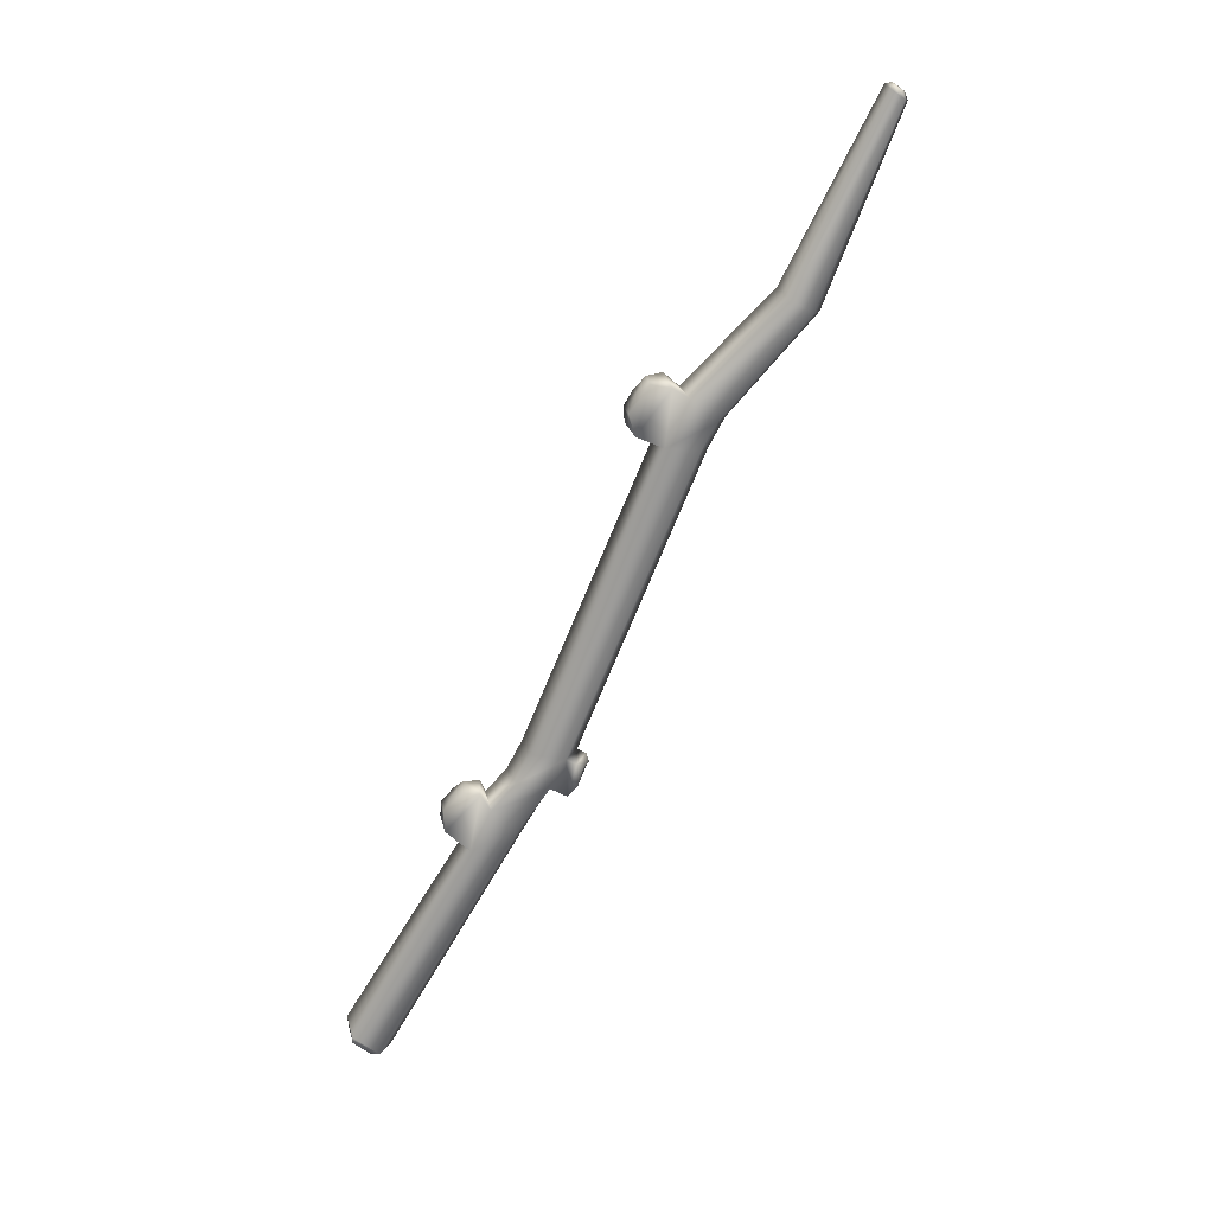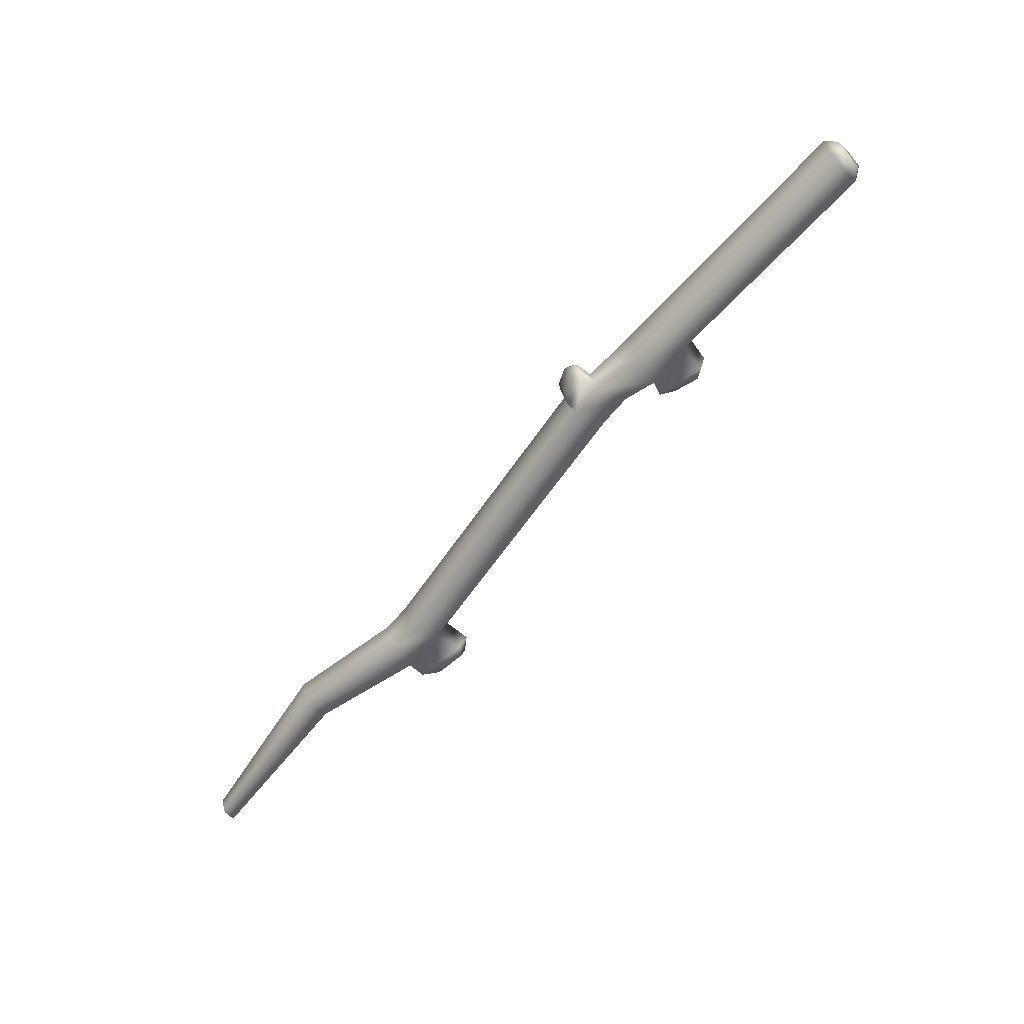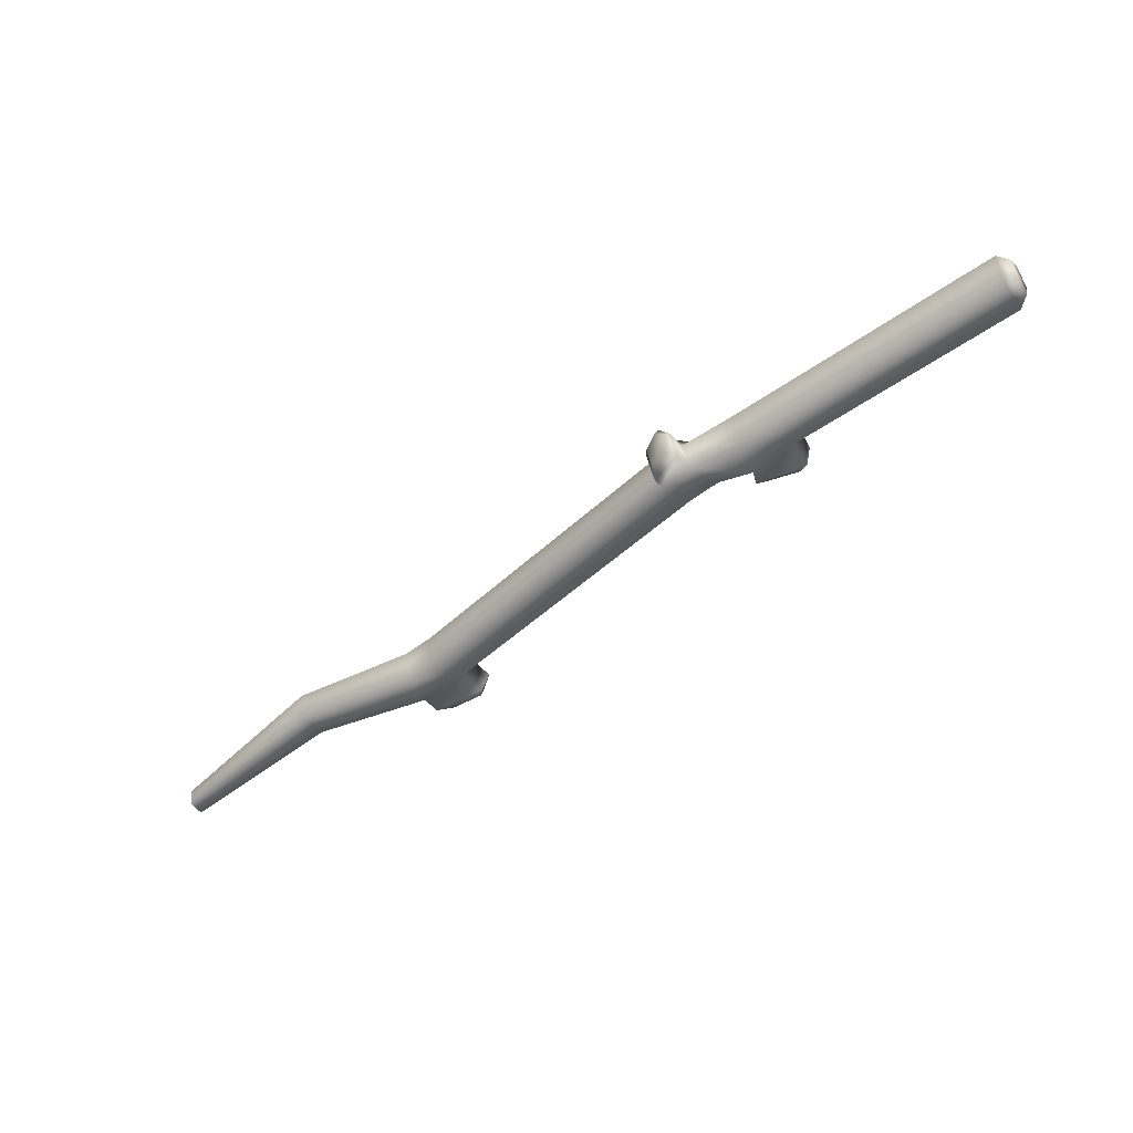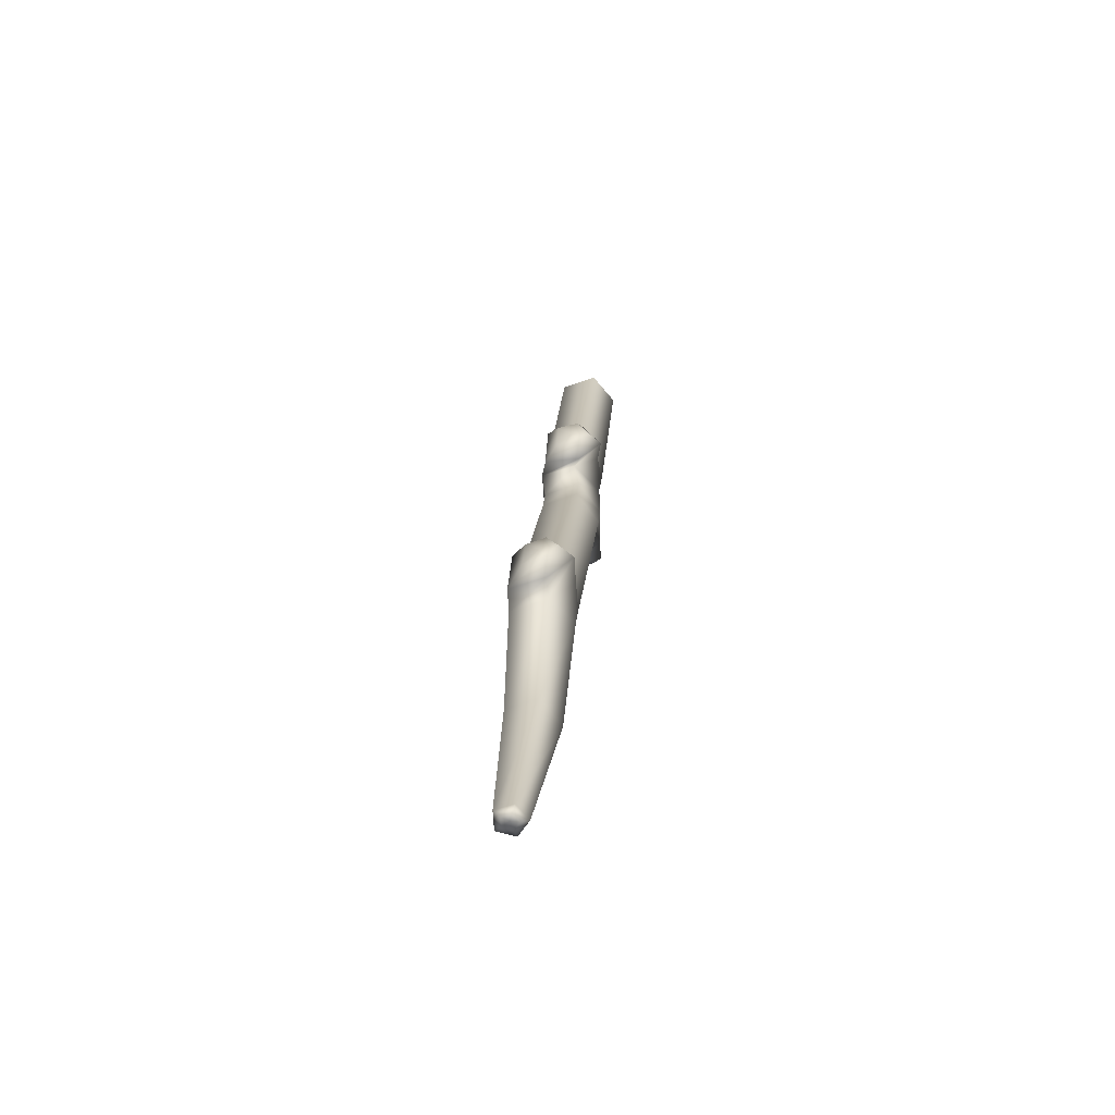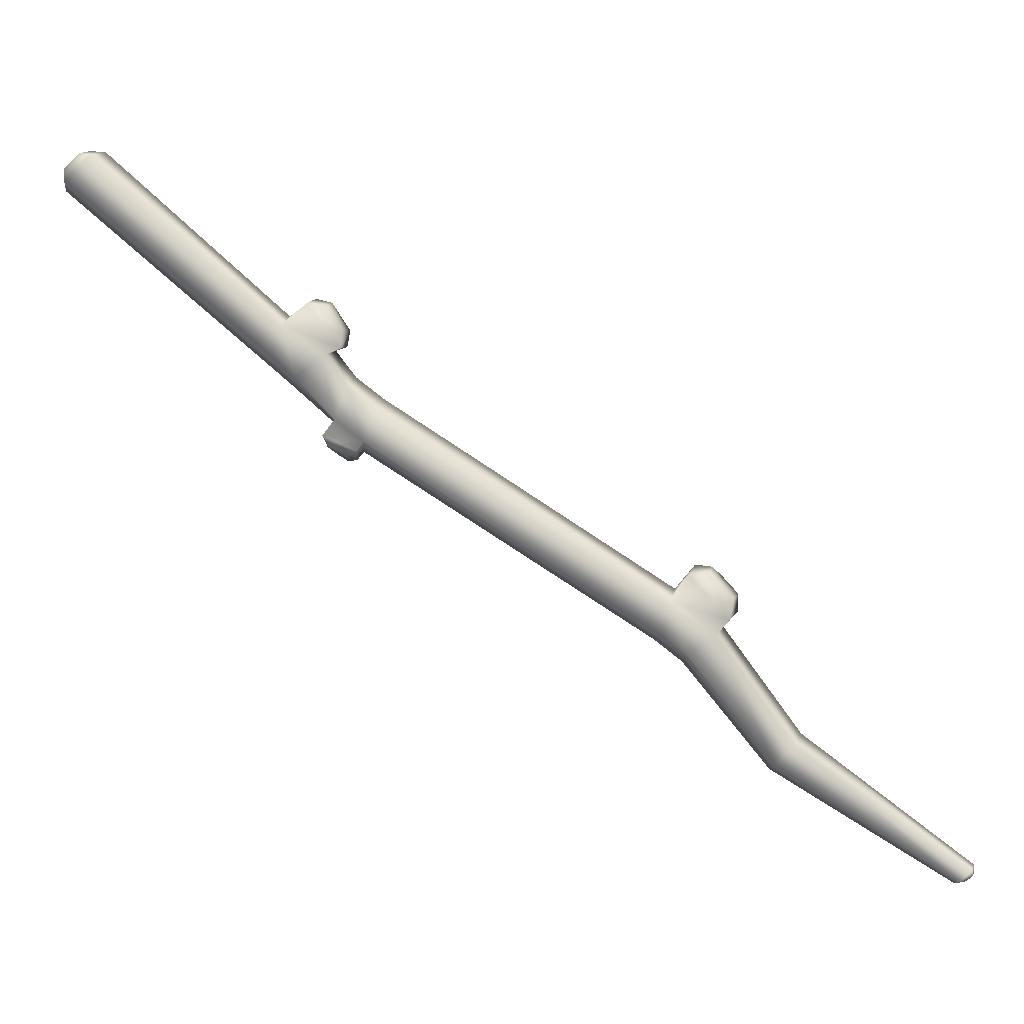
<metadata>
{"format":"obj","ext":"obj","renderer":"f3d","projection":"perspective","resolution":1024,"background":"white","views":[{"elev":-68.6,"azim":100.8,"up":"+Y"},{"elev":-61.0,"azim":-91.2,"up":"+Y"},{"elev":-49.0,"azim":-101.3,"up":"+Y"},{"elev":-19.8,"azim":94.4,"up":"+Z"},{"elev":1.7,"azim":5.7,"up":"+Z"}]}
</metadata>
<code>
g m_dlc5_twig_06
v 0.1837 -0.03086 -0.2385
v -0.2023 -0.03046 0.08891
v -0.1881 -0.09049 0.1023
v 0.1899 -0.09345 -0.2199
v -0.1423 -0.09049 0.1457
v 0.2088 -0.09695 -0.1597
v -0.1281 -0.03046 0.1591
v 0.2132 -0.03755 -0.1418
v 0.2167 -0.03114 -0.2667
v 0.2329 -0.09453 -0.2546
v 0.284 -0.09973 -0.2151
v 0.3005 -0.03046 -0.3407
v 0.3035 -0.09049 -0.3282
v 0.3258 -0.09049 -0.2693
v 0.2974 -0.04027 -0.2041
v 0.3324 -0.03046 -0.2515
v 0.2541 -0.09167 -0.1215
v 0.2597 -0.02992 -0.1096
v 0.3147 -0.09151 -0.2011
v -0.1554 -0.03467 0.1607
v -0.1644 -0.07263 0.1522
v -0.1789 -0.04422 0.1385
v -0.1934 -0.07263 0.1248
v -0.2023 -0.03467 0.1163
v 0.2867 -0.07077 -0.1242
v 0.2899 -0.03516 -0.1174
v 0.3155 -0.07068 -0.169
v 0.3227 -0.03519 -0.1678
v 0.3165 -0.02996 -0.197
v 0.3043 -0.04409 -0.1442
v 0.2132 -0.03755 -0.1418
v -0.1281 -0.03046 0.1591
v -0.1652 0.006641 0.124
v 0.1982 0.003372 -0.1902
v -0.2023 -0.03046 0.08891
v 0.1837 -0.03086 -0.2385
v 0.2564 0.001887 -0.2357
v 0.2167 -0.03114 -0.2667
v 0.3145 0.006641 -0.299
v 0.3324 -0.03046 -0.2515
v 0.2974 -0.04027 -0.2041
v 0.2546 -0.0007092 -0.1737
v 0.3005 -0.03046 -0.3407
v 0.2597 -0.02992 -0.1096
v 0.2846 0.007052 -0.156
v 0.3165 -0.02996 -0.197
v -0.1789 -0.01122 0.1385
v -0.1554 -0.03467 0.1607
v -0.2023 -0.03467 0.1163
v 0.2899 -0.03516 -0.1174
v 0.3043 -0.01385 -0.1441
v 0.3227 -0.03519 -0.1678
v 0.3835 -0.03046 -0.2912
v 0.3663 0.006641 -0.3392
v 0.9076 -0.03046 -0.6303
v 0.8948 0.006641 -0.6799
v 0.3468 -0.03046 -0.3865
v 0.8704 -0.03046 -0.7214
v 0.9524 0.006641 -0.7204
v 0.9449 0.006641 -0.6529
v 0.9207 -0.03046 -0.7605
v 0.9904 -0.03046 -0.6923
v 0.9436 -0.03046 -0.5872
v 0.9795 0.006641 -0.6247
v 1.02 -0.03046 -0.6692
v 1.104 -0.001115 -0.9213
v 1.076 -0.03229 -0.9508
v 1.132 -0.03229 -0.8866
v 1.436 -0.03644 -1.114
v 1.418 -0.01872 -1.132
v 1.427 -0.03041 -1.136
v 1.417 -0.03994 -1.145
v 1.401 -0.03645 -1.148
v 1.436 -0.04035 -1.127
v 0.9746 -0.03584 -0.5903
v 0.9937 -0.01613 -0.6103
v 1.021 -0.03584 -0.6387
v 0.3558 -0.09049 -0.3688
v 0.8869 -0.09049 -0.7106
v 0.8704 -0.03046 -0.7214
v 0.3468 -0.03046 -0.3865
v 0.3772 -0.09049 -0.309
v 0.9025 -0.09049 -0.6493
v 0.3835 -0.03046 -0.2912
v 0.9076 -0.03046 -0.6303
v 0.9207 -0.03046 -0.7605
v 0.9307 -0.09049 -0.7435
v 0.9812 -0.09049 -0.7094
v 0.9329 -0.09049 -0.6034
v 0.9436 -0.03046 -0.5872
v 1.005 -0.09049 -0.6816
v 1.087 -0.08273 -0.938
v 1.121 -0.08273 -0.9004
v 0.9904 -0.03046 -0.6923
v 1.132 -0.03229 -0.8866
v 1.076 -0.03229 -0.9508
v 1.401 -0.03645 -1.148
v 1.408 -0.06511 -1.142
v 1.422 -0.05516 -1.141
v 1.417 -0.03994 -1.145
v 1.433 -0.05449 -1.13
v 1.43 -0.06514 -1.121
v 1.436 -0.04035 -1.127
v 1.436 -0.03644 -1.114
v 0.9689 -0.06772 -0.599
v 1.013 -0.06772 -0.6453
v 1.021 -0.03584 -0.6387
v 1.02 -0.03046 -0.6692
v 0.9893 -0.04368 -0.6126
v 0.9746 -0.03584 -0.5903
v 0.284 -0.09973 -0.2151
v 0.3147 -0.09151 -0.2011
v 0.3165 -0.02996 -0.197
v 0.2974 -0.04027 -0.2041
v 0.9812 -0.09049 -0.7094
v 1.005 -0.09049 -0.6816
v 1.02 -0.03046 -0.6692
v 0.9904 -0.03046 -0.6923
v -0.1554 -0.03467 0.1607
v -0.1789 -0.04422 0.1385
v -0.1789 -0.01122 0.1385
v -0.2023 -0.03467 0.1163
v 1.422 -0.05516 -1.141
v 1.428 -0.04327 -1.134
v 1.417 -0.03994 -1.145
v 1.433 -0.05449 -1.13
v 1.436 -0.04035 -1.127
v 1.427 -0.03041 -1.136
v 1.428 -0.04327 -1.134
v 1.436 -0.04035 -1.127
v 1.417 -0.03994 -1.145
v 0.3043 -0.01385 -0.1441
v 0.3043 -0.04409 -0.1442
v 0.2899 -0.03516 -0.1174
v 0.3227 -0.03519 -0.1678
v 0.9937 -0.01613 -0.6103
v 0.9893 -0.04368 -0.6126
v 0.9746 -0.03584 -0.5903
v 1.021 -0.03584 -0.6387
v 0.3197 0.006641 -0.3599
v 0.3009 0.006641 -0.3842
v 0.2786 -0.03046 -0.3695
v 0.3346 -0.03046 -0.4009
v 0.2985 -0.01189 -0.3933
v 0.2809 -0.03483 -0.3776
v 0.3195 -0.03483 -0.4034
v 0.2817 -0.09049 -0.3569
v 0.3424 -0.09049 -0.385
v 0.3346 -0.03046 -0.4009
v 0.291 -0.07196 -0.3773
v 0.2809 -0.03483 -0.3776
v 0.2786 -0.03046 -0.3695
v 0.3241 -0.07196 -0.3938
v 0.3195 -0.03483 -0.4034
v 0.3029 -0.04379 -0.3849
v 0.3035 -0.09049 -0.3282
v 0.2817 -0.09049 -0.3569
v 0.2786 -0.03046 -0.3695
v 0.3005 -0.03046 -0.3407
v 0.2809 -0.03483 -0.3776
v 0.3029 -0.04379 -0.3849
v 0.2985 -0.01189 -0.3933
v 0.3195 -0.03483 -0.4034
g m_dlc5_twig_06_0
f 3 2 1
f 4 3 1
f 5 3 4
f 6 5 4
f 7 5 6
f 8 7 6
f 1 9 4
f 9 10 4
f 4 10 6
f 10 11 6
f 9 12 10
f 12 13 10
f 10 13 11
f 13 14 11
f 11 14 15
f 14 16 15
f 6 17 8
f 17 18 8
f 19 17 6
f 11 19 6
f 7 20 5
f 20 21 5
f 20 22 21
f 21 22 23
f 21 23 3
f 3 23 2
f 23 24 2
f 23 22 24
f 5 21 3
f 17 25 18
f 25 26 18
f 27 25 17
f 19 27 17
f 28 27 19
f 29 28 19
f 25 30 26
f 27 30 25
f 28 30 27
f 33 32 31
f 34 33 31
f 35 33 34
f 36 35 34
f 34 37 36
f 37 38 36
f 37 39 38
f 40 39 37
f 41 40 37
f 42 41 37
f 31 42 34
f 42 37 34
f 39 43 38
f 31 44 42
f 44 45 42
f 42 45 41
f 45 46 41
f 33 47 32
f 47 48 32
f 49 47 33
f 35 49 33
f 44 50 45
f 50 51 45
f 45 51 46
f 51 52 46
f 40 53 39
f 53 54 39
f 53 55 54
f 55 56 54
f 54 56 57
f 56 58 57
f 56 59 58
f 60 59 56
f 55 60 56
f 59 61 58
f 60 62 59
f 55 63 60
f 63 64 60
f 60 64 62
f 64 65 62
f 59 66 61
f 66 67 61
f 68 66 59
f 62 68 59
f 68 69 66
f 69 70 66
f 66 70 67
f 71 70 69
f 70 71 72
f 73 70 72
f 70 73 67
f 74 71 69
f 63 75 64
f 75 76 64
f 64 76 65
f 76 77 65
f 80 79 78
f 81 80 78
f 78 79 82
f 79 83 82
f 82 83 84
f 83 85 84
f 80 86 79
f 86 87 79
f 79 87 83
f 87 88 83
f 83 89 85
f 89 90 85
f 91 89 83
f 88 91 83
f 87 92 88
f 92 93 88
f 88 93 94
f 93 95 94
f 96 92 87
f 86 96 87
f 96 97 92
f 97 98 92
f 92 98 93
f 99 98 97
f 100 99 97
f 99 101 98
f 101 102 98
f 98 102 93
f 93 102 95
f 101 103 102
f 103 104 102
f 102 104 95
f 89 105 90
f 106 105 89
f 91 106 89
f 107 106 91
f 108 107 91
f 106 109 105
f 107 109 106
f 105 109 110
f 105 110 90
f 113 112 111
f 114 113 111
f 117 116 115
f 118 117 115
f 121 120 119
f 122 120 121
f 125 124 123
f 123 124 126
f 126 124 127
f 130 129 128
f 128 129 131
f 134 133 132
f 132 133 135
f 138 137 136
f 136 137 139
f 39 54 140
f 54 57 140
f 39 140 43
f 140 141 43
f 141 142 43
f 143 141 140
f 57 143 140
f 141 144 142
f 144 145 142
f 146 144 141
f 143 146 141
f 82 84 16
f 14 82 16
f 78 82 14
f 13 78 14
f 13 147 78
f 147 148 78
f 78 148 81
f 148 149 81
f 147 150 148
f 151 150 147
f 152 151 147
f 150 153 148
f 148 153 149
f 153 154 149
f 151 155 150
f 150 155 153
f 153 155 154
f 158 157 156
f 159 158 156
f 162 161 160
f 163 161 162

</code>
